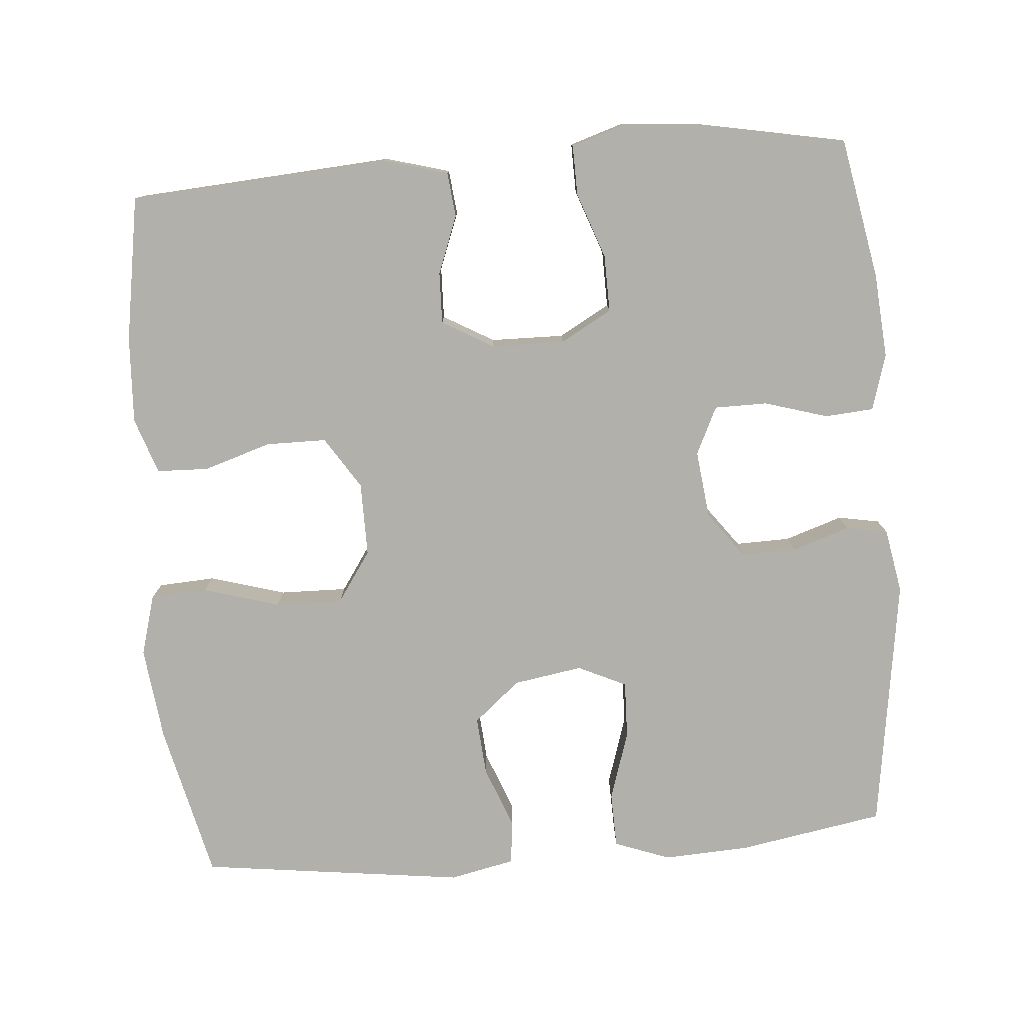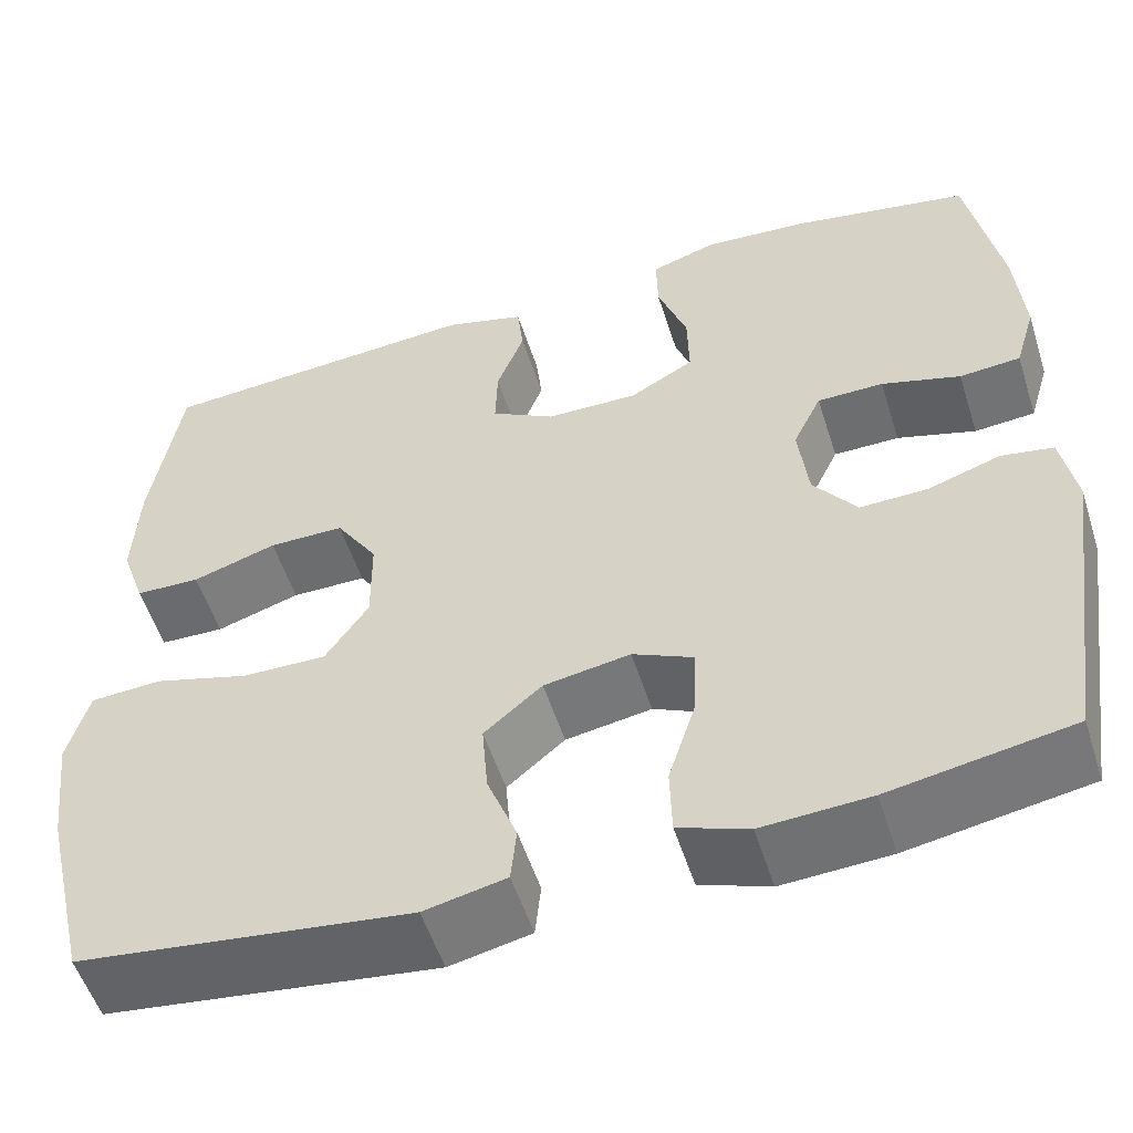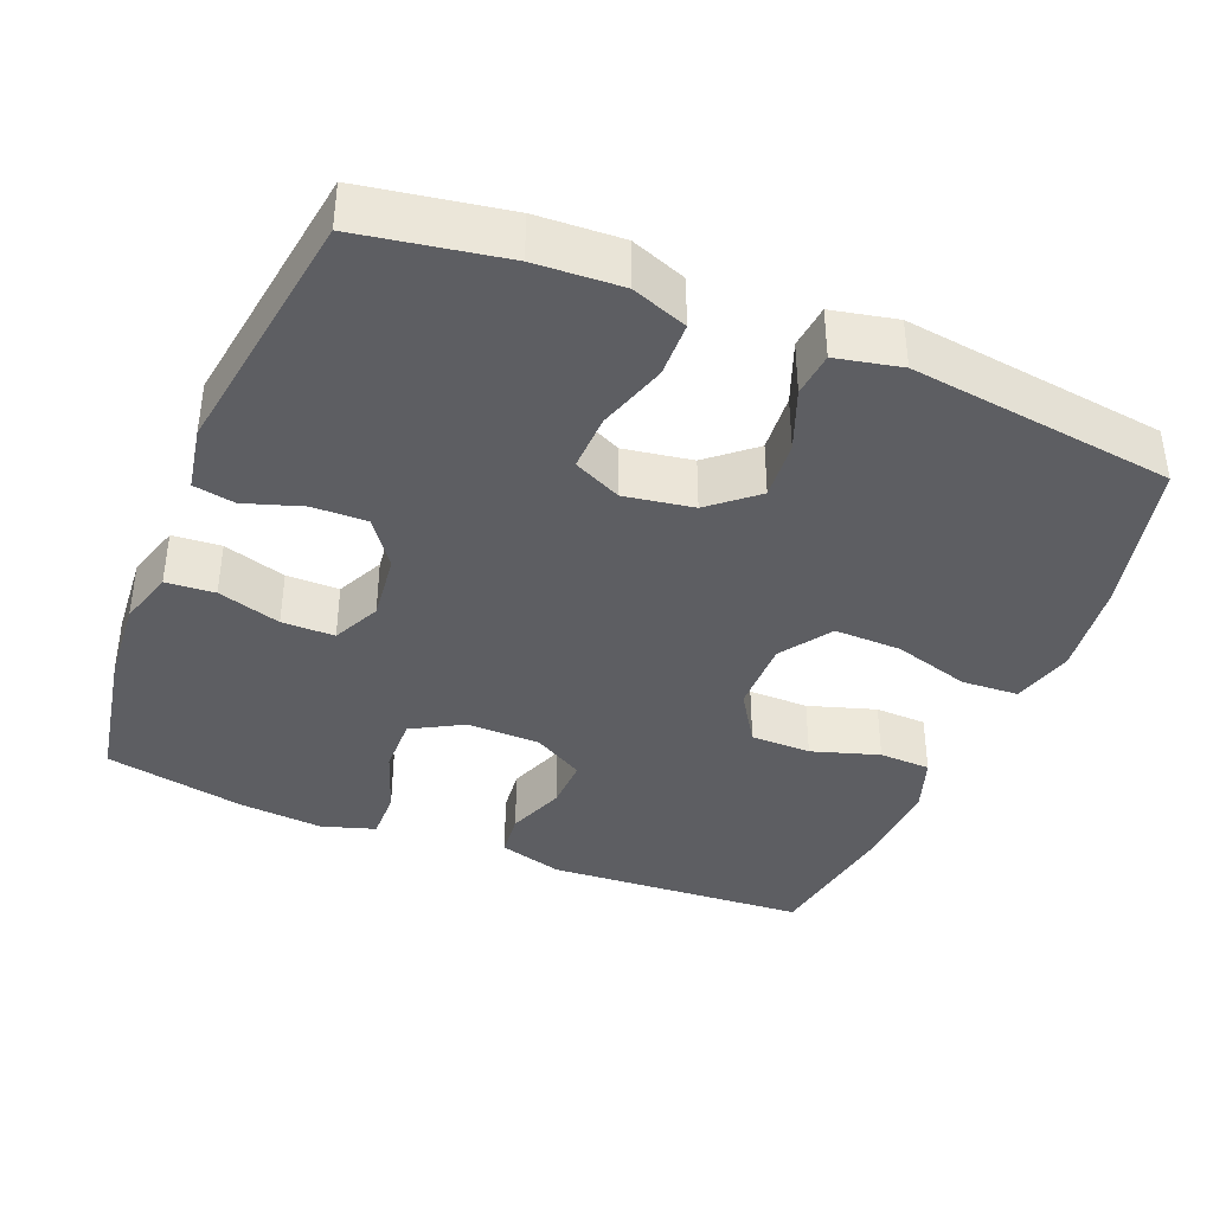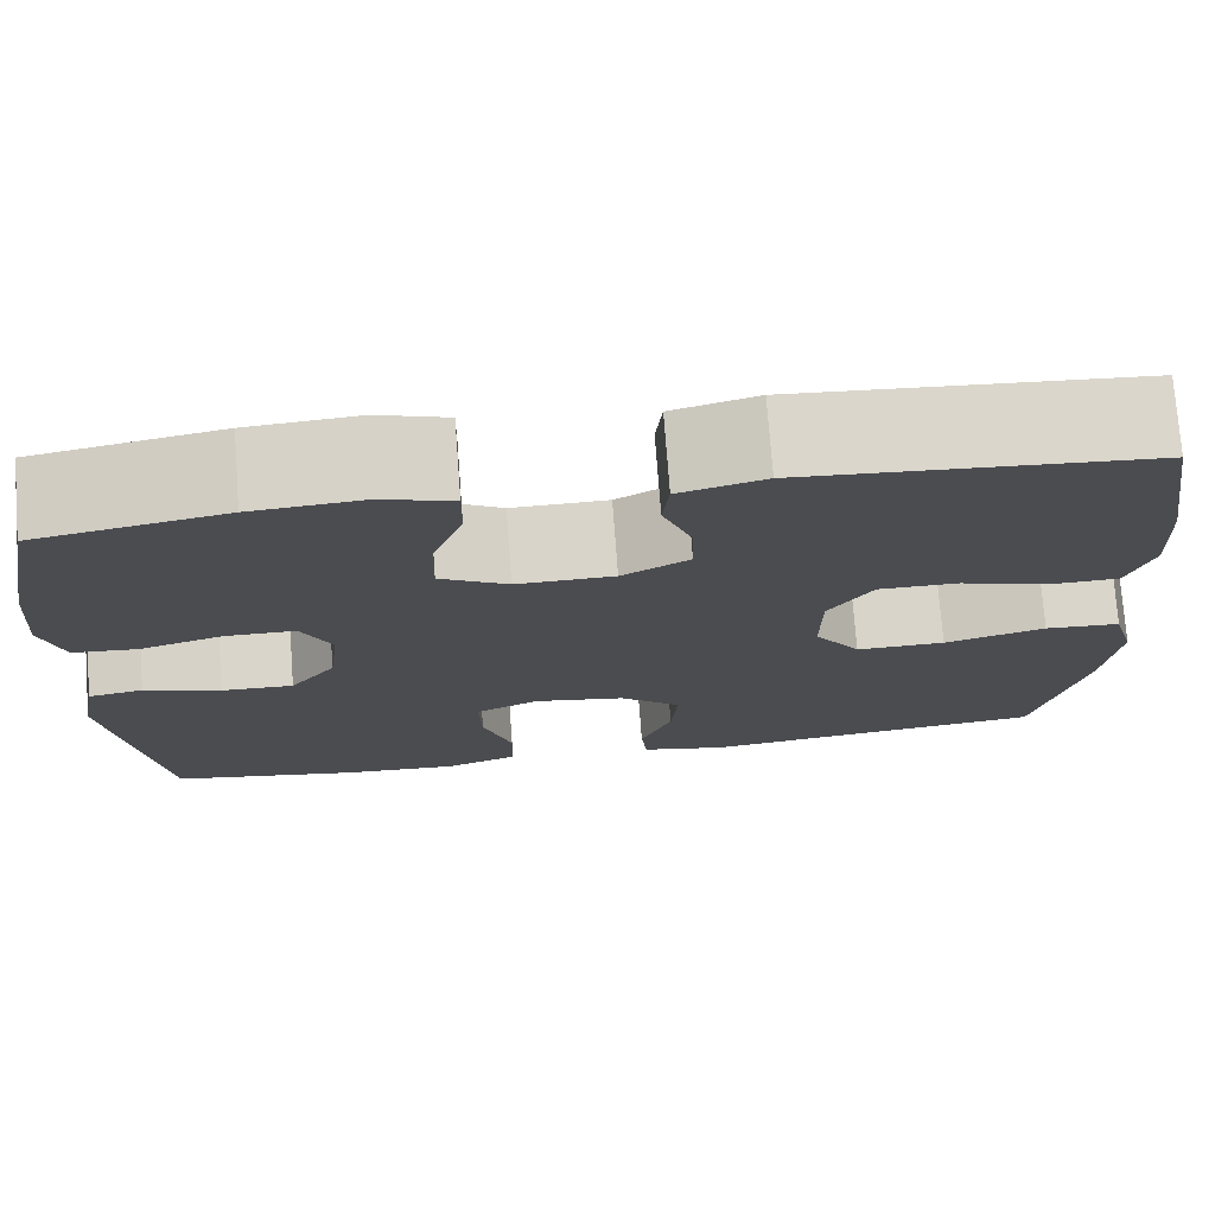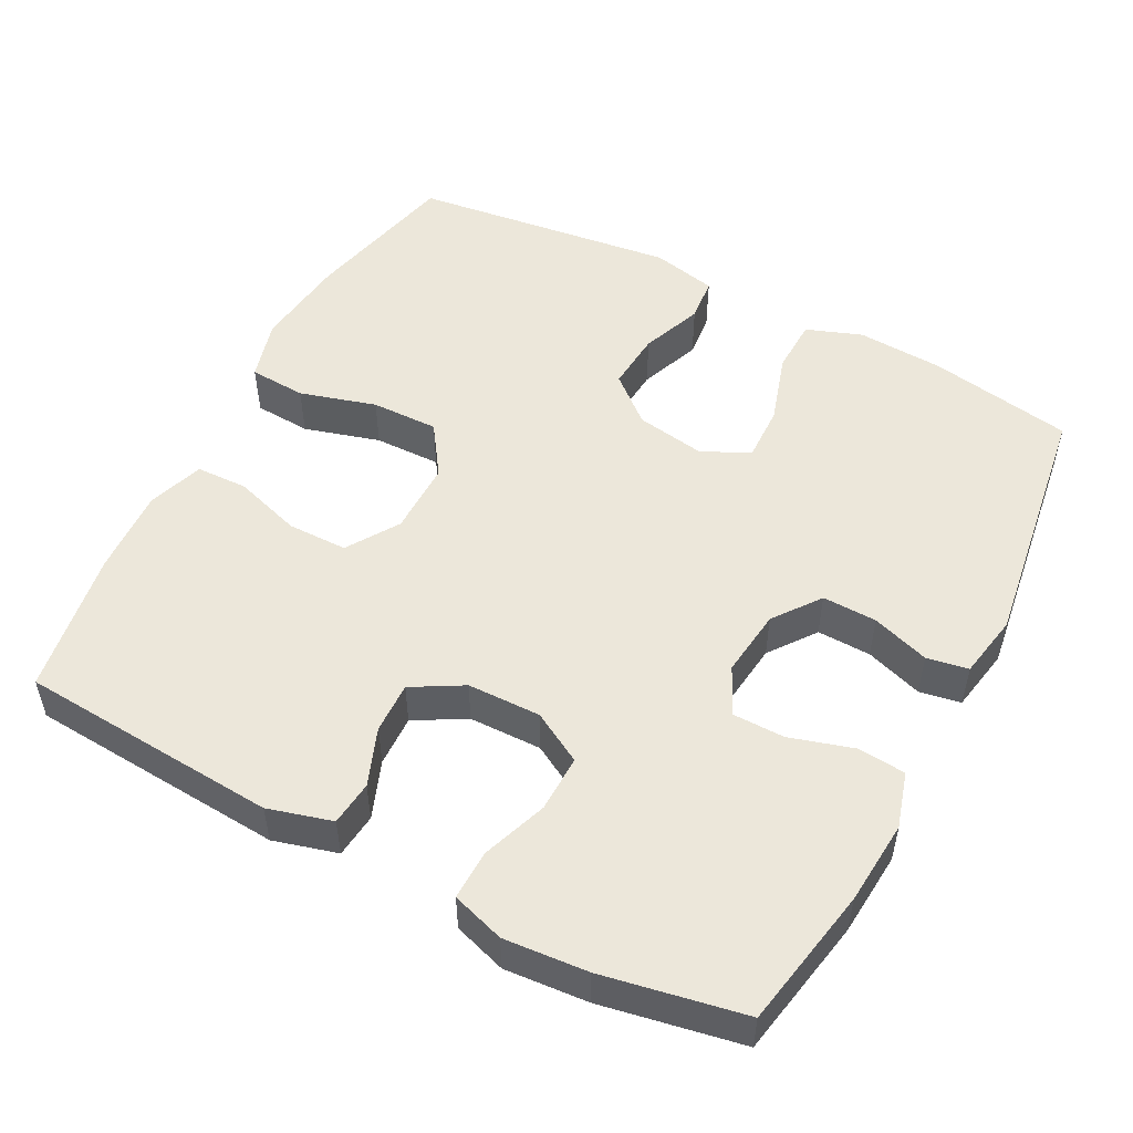
<metadata>
{"format":"obj","ext":"obj","renderer":"f3d","projection":"perspective","resolution":1024,"background":"white","views":[{"elev":-78.5,"azim":4.6,"up":"+Y"},{"elev":-54.1,"azim":17.6,"up":"+Z"},{"elev":-39.3,"azim":157.8,"up":"+Y"},{"elev":75.0,"azim":175.7,"up":"+Z"},{"elev":52.0,"azim":27.7,"up":"+Y"}]}
</metadata>
<code>
o path4612
v -0.5345 0.0375 0.3101
v -0.5404 0.0375 0.1921
v -0.5143 0.0375 0.116
v -0.4438 0.0375 0.1137
v -0.3517 0.0375 0.1426
v -0.2695 0.0375 0.1421
v -0.224 0.0375 0.07139
v -0.2232 0.0375 -0.02897
v -0.2705 0.0375 -0.09825
v -0.3623 0.0375 -0.09636
v -0.4665 0.0375 -0.06597
v -0.5443 0.0375 -0.07041
v -0.5675 0.0375 -0.1535
v -0.5523 0.0375 -0.2809
v -0.5023 0.0375 -0.4938
v -0.1413 0.0375 -0.5401
v -0.05224 0.0375 -0.5212
v -0.04608 0.0375 -0.4606
v -0.07849 0.0375 -0.377
v -0.08502 0.0375 -0.2968
v -0.02182 0.0375 -0.2435
v 0.07234 0.0375 -0.2281
v 0.138 0.0375 -0.2588
v 0.1357 0.0375 -0.3364
v 0.1056 0.0375 -0.4312
v 0.1078 0.0375 -0.5062
v 0.1838 0.0375 -0.5343
v 0.3018 0.0375 -0.5281
v 0.4996 0.0375 -0.4938
v 0.5505 0.0375 -0.1465
v 0.5345 0.0375 -0.05871
v 0.4777 0.0375 -0.04852
v 0.3988 0.0375 -0.07451
v 0.3243 0.0375 -0.07629
v 0.2771 0.0375 -0.01282
v 0.2663 0.0375 0.07932
v 0.2974 0.0375 0.1441
v 0.3695 0.0375 0.1445
v 0.4555 0.0375 0.1186
v 0.522 0.0375 0.1239
v 0.5446 0.0375 0.1997
v 0.5356 0.0375 0.3152
v 0.4996 0.0375 0.5079
v 0.3063 0.0375 0.5449
v 0.1917 0.0375 0.5541
v 0.1194 0.0375 0.5311
v 0.1207 0.0375 0.463
v 0.1528 0.0375 0.3737
v 0.1544 0.0375 0.2959
v 0.08454 0.0375 0.2566
v -0.01578 0.0375 0.2585
v -0.08512 0.0375 0.298
v -0.08302 0.0375 0.3682
v -0.05302 0.0375 0.4467
v -0.05963 0.0375 0.5077
v -0.1473 0.0375 0.5323
v -0.5023 0.0375 0.5079
v -0.5345 -0.0375 0.3101
v -0.5404 -0.0375 0.1921
v -0.5143 -0.0375 0.116
v -0.4438 -0.0375 0.1137
v -0.3517 -0.0375 0.1426
v -0.2695 -0.0375 0.1421
v -0.224 -0.0375 0.07139
v -0.2232 -0.0375 -0.02897
v -0.2705 -0.0375 -0.09825
v -0.3623 -0.0375 -0.09636
v -0.4665 -0.0375 -0.06597
v -0.5443 -0.0375 -0.07041
v -0.5675 -0.0375 -0.1535
v -0.5523 -0.0375 -0.2809
v -0.5023 -0.0375 -0.4938
v -0.1413 -0.0375 -0.5401
v -0.05224 -0.0375 -0.5212
v -0.04608 -0.0375 -0.4606
v -0.07849 -0.0375 -0.377
v -0.08502 -0.0375 -0.2968
v -0.02182 -0.0375 -0.2435
v 0.07234 -0.0375 -0.2281
v 0.138 -0.0375 -0.2588
v 0.1357 -0.0375 -0.3364
v 0.1056 -0.0375 -0.4312
v 0.1078 -0.0375 -0.5062
v 0.1838 -0.0375 -0.5343
v 0.3018 -0.0375 -0.5281
v 0.4996 -0.0375 -0.4938
v 0.5505 -0.0375 -0.1465
v 0.5345 -0.0375 -0.05871
v 0.4777 -0.0375 -0.04852
v 0.3988 -0.0375 -0.07451
v 0.3243 -0.0375 -0.07629
v 0.2771 -0.0375 -0.01282
v 0.2663 -0.0375 0.07932
v 0.2974 -0.0375 0.1441
v 0.3695 -0.0375 0.1445
v 0.4555 -0.0375 0.1186
v 0.522 -0.0375 0.1239
v 0.5446 -0.0375 0.1997
v 0.5356 -0.0375 0.3152
v 0.4996 -0.0375 0.5079
v 0.3063 -0.0375 0.5449
v 0.1917 -0.0375 0.5541
v 0.1194 -0.0375 0.5311
v 0.1207 -0.0375 0.463
v 0.1528 -0.0375 0.3737
v 0.1544 -0.0375 0.2959
v 0.08454 -0.0375 0.2566
v -0.01578 -0.0375 0.2585
v -0.08512 -0.0375 0.298
v -0.08302 -0.0375 0.3682
v -0.05302 -0.0375 0.4467
v -0.05963 -0.0375 0.5077
v -0.1473 -0.0375 0.5323
v -0.5023 -0.0375 0.5079
v 0.3063 0.0375 0.5449
v 0.1917 0.0375 0.5541
v 0.1194 0.0375 0.5311
v 0.1194 0.0375 0.5311
v -0.05963 0.0375 0.5077
v -0.05963 0.0375 0.5077
v -0.1473 0.0375 0.5323
v 0.1207 0.0375 0.463
v 0.4996 0.0375 0.5079
v 0.4996 0.0375 0.5079
v -0.5023 0.0375 0.5079
v -0.5023 0.0375 0.5079
v -0.05302 0.0375 0.4467
v 0.1528 0.0375 0.3737
v -0.08302 0.0375 0.3682
v 0.5356 0.0375 0.3152
v -0.5345 0.0375 0.3101
v 0.1544 0.0375 0.2959
v 0.1544 0.0375 0.2959
v -0.08512 0.0375 0.298
v -0.08512 0.0375 0.298
v 0.5446 0.0375 0.1997
v -0.5404 0.0375 0.1921
v -0.01578 0.0375 0.2585
v 0.08454 0.0375 0.2566
v 0.522 0.0375 0.1239
v 0.522 0.0375 0.1239
v -0.5143 0.0375 0.116
v -0.5143 0.0375 0.116
v 0.4555 0.0375 0.1186
v 0.3695 0.0375 0.1445
v 0.2974 0.0375 0.1441
v 0.2974 0.0375 0.1441
v 0.2663 0.0375 0.07932
v -0.3517 0.0375 0.1426
v -0.2695 0.0375 0.1421
v -0.4438 0.0375 0.1137
v -0.224 0.0375 0.07139
v 0.2771 0.0375 -0.01282
v -0.2232 0.0375 -0.02897
v 0.3243 0.0375 -0.07629
v -0.2705 0.0375 -0.09825
v 0.5345 0.0375 -0.05871
v 0.5345 0.0375 -0.05871
v 0.4777 0.0375 -0.04852
v 0.3988 0.0375 -0.07451
v 0.5505 0.0375 -0.1465
v -0.3623 0.0375 -0.09636
v -0.4665 0.0375 -0.06597
v -0.5443 0.0375 -0.07041
v -0.5443 0.0375 -0.07041
v -0.5675 0.0375 -0.1535
v -0.5523 0.0375 -0.2809
v 0.07234 0.0375 -0.2281
v 0.138 0.0375 -0.2588
v 0.138 0.0375 -0.2588
v -0.02182 0.0375 -0.2435
v -0.08502 0.0375 -0.2968
v 0.1357 0.0375 -0.3364
v -0.07849 0.0375 -0.377
v 0.1056 0.0375 -0.4312
v -0.04608 0.0375 -0.4606
v 0.4996 0.0375 -0.4938
v 0.4996 0.0375 -0.4938
v 0.1078 0.0375 -0.5062
v 0.1078 0.0375 -0.5062
v -0.05224 0.0375 -0.5212
v -0.05224 0.0375 -0.5212
v -0.5023 0.0375 -0.4938
v -0.5023 0.0375 -0.4938
v 0.1838 0.0375 -0.5343
v 0.3018 0.0375 -0.5281
v -0.1413 0.0375 -0.5401
v 0.3063 -0.0375 0.5449
v 0.1917 -0.0375 0.5541
v 0.1194 -0.0375 0.5311
v 0.1194 -0.0375 0.5311
v -0.05963 -0.0375 0.5077
v -0.05963 -0.0375 0.5077
v -0.1473 -0.0375 0.5323
v 0.1207 -0.0375 0.463
v 0.4996 -0.0375 0.5079
v 0.4996 -0.0375 0.5079
v -0.5023 -0.0375 0.5079
v -0.5023 -0.0375 0.5079
v -0.05302 -0.0375 0.4467
v 0.1528 -0.0375 0.3737
v -0.08302 -0.0375 0.3682
v 0.5356 -0.0375 0.3152
v -0.5345 -0.0375 0.3101
v 0.1544 -0.0375 0.2959
v 0.1544 -0.0375 0.2959
v -0.08512 -0.0375 0.298
v -0.08512 -0.0375 0.298
v 0.5446 -0.0375 0.1997
v -0.5404 -0.0375 0.1921
v -0.01578 -0.0375 0.2585
v 0.08454 -0.0375 0.2566
v 0.522 -0.0375 0.1239
v 0.522 -0.0375 0.1239
v -0.5143 -0.0375 0.116
v -0.5143 -0.0375 0.116
v 0.4555 -0.0375 0.1186
v 0.3695 -0.0375 0.1445
v 0.2974 -0.0375 0.1441
v 0.2974 -0.0375 0.1441
v 0.2663 -0.0375 0.07932
v -0.3517 -0.0375 0.1426
v -0.2695 -0.0375 0.1421
v -0.4438 -0.0375 0.1137
v -0.224 -0.0375 0.07139
v 0.2771 -0.0375 -0.01282
v -0.2232 -0.0375 -0.02897
v 0.3243 -0.0375 -0.07629
v -0.2705 -0.0375 -0.09825
v 0.5345 -0.0375 -0.05871
v 0.5345 -0.0375 -0.05871
v 0.4777 -0.0375 -0.04852
v 0.3988 -0.0375 -0.07451
v 0.5505 -0.0375 -0.1465
v -0.3623 -0.0375 -0.09636
v -0.4665 -0.0375 -0.06597
v -0.5443 -0.0375 -0.07041
v -0.5443 -0.0375 -0.07041
v -0.5675 -0.0375 -0.1535
v -0.5523 -0.0375 -0.2809
v 0.07234 -0.0375 -0.2281
v 0.138 -0.0375 -0.2588
v 0.138 -0.0375 -0.2588
v -0.02182 -0.0375 -0.2435
v -0.08502 -0.0375 -0.2968
v 0.1357 -0.0375 -0.3364
v -0.07849 -0.0375 -0.377
v 0.1056 -0.0375 -0.4312
v -0.04608 -0.0375 -0.4606
v 0.4996 -0.0375 -0.4938
v 0.4996 -0.0375 -0.4938
v 0.1078 -0.0375 -0.5062
v 0.1078 -0.0375 -0.5062
v -0.05224 -0.0375 -0.5212
v -0.05224 -0.0375 -0.5212
v -0.5023 -0.0375 -0.4938
v -0.5023 -0.0375 -0.4938
v 0.1838 -0.0375 -0.5343
v 0.3018 -0.0375 -0.5281
v -0.1413 -0.0375 -0.5401
f 232 234 230
f 205 218 203
f 254 249 260
f 234 233 250
f 258 248 252
f 225 227 211
f 228 242 246
f 256 245 240
f 233 234 232
f 205 219 218
f 237 239 236
f 240 245 229
f 259 246 258
f 241 221 211
f 227 241 211
f 222 210 224
f 222 223 202
f 202 223 207
f 247 260 249
f 209 218 217
f 203 218 209
f 188 203 196
f 210 222 204
f 247 245 256
f 211 221 212
f 194 202 200
f 222 202 204
f 224 210 215
f 201 189 195
f 223 225 207
f 207 225 211
f 242 226 241
f 194 200 192
f 258 246 248
f 250 246 259
f 209 217 213
f 260 247 256
f 246 250 228
f 244 229 245
f 226 242 228
f 235 240 229
f 241 226 221
f 228 250 233
f 244 241 227
f 201 205 203
f 204 202 194
f 229 244 227
f 221 219 212
f 195 189 190
f 189 201 188
f 203 188 201
f 236 239 235
f 239 240 235
f 204 194 198
f 212 219 205
f 44 45 102 101
f 45 118 191 102
f 120 56 113 193
f 46 47 104 103
f 124 44 101 197
f 56 126 199 113
f 54 55 112 111
f 47 48 105 104
f 53 54 111 110
f 42 43 100 99
f 57 1 58 114
f 48 133 206 105
f 135 53 110 208
f 41 42 99 98
f 1 2 59 58
f 51 52 109 108
f 49 50 107 106
f 50 51 108 107
f 141 41 98 214
f 2 143 216 59
f 39 40 97 96
f 38 39 96 95
f 147 38 95 220
f 36 37 94 93
f 5 6 63 62
f 4 5 62 61
f 3 4 61 60
f 6 7 64 63
f 35 36 93 92
f 7 8 65 64
f 34 35 92 91
f 8 9 66 65
f 158 32 89 231
f 32 33 90 89
f 30 31 88 87
f 10 11 68 67
f 11 165 238 68
f 12 13 70 69
f 33 34 91 90
f 9 10 67 66
f 13 14 71 70
f 22 170 243 79
f 21 22 79 78
f 20 21 78 77
f 23 24 81 80
f 19 20 77 76
f 24 25 82 81
f 18 19 76 75
f 178 30 87 251
f 25 180 253 82
f 182 18 75 255
f 14 184 257 71
f 26 27 84 83
f 28 29 86 85
f 27 28 85 84
f 16 17 74 73
f 15 16 73 72
f 159 157 161
f 132 130 145
f 181 187 176
f 161 177 160
f 185 179 175
f 152 138 154
f 155 173 169
f 183 167 172
f 160 159 161
f 132 145 146
f 164 163 166
f 167 156 172
f 186 185 173
f 168 138 148
f 154 138 168
f 149 151 137
f 149 129 150
f 129 134 150
f 174 176 187
f 136 144 145
f 130 136 145
f 115 123 130
f 137 131 149
f 174 183 172
f 138 139 148
f 121 127 129
f 149 131 129
f 151 142 137
f 128 122 116
f 150 134 152
f 134 138 152
f 169 168 153
f 121 119 127
f 185 175 173
f 177 186 173
f 136 140 144
f 187 183 174
f 173 155 177
f 171 172 156
f 153 155 169
f 162 156 167
f 168 148 153
f 155 160 177
f 171 154 168
f 128 130 132
f 131 121 129
f 156 154 171
f 148 139 146
f 122 117 116
f 116 115 128
f 130 128 115
f 163 162 166
f 166 162 167
f 131 125 121
f 139 132 146

</code>
